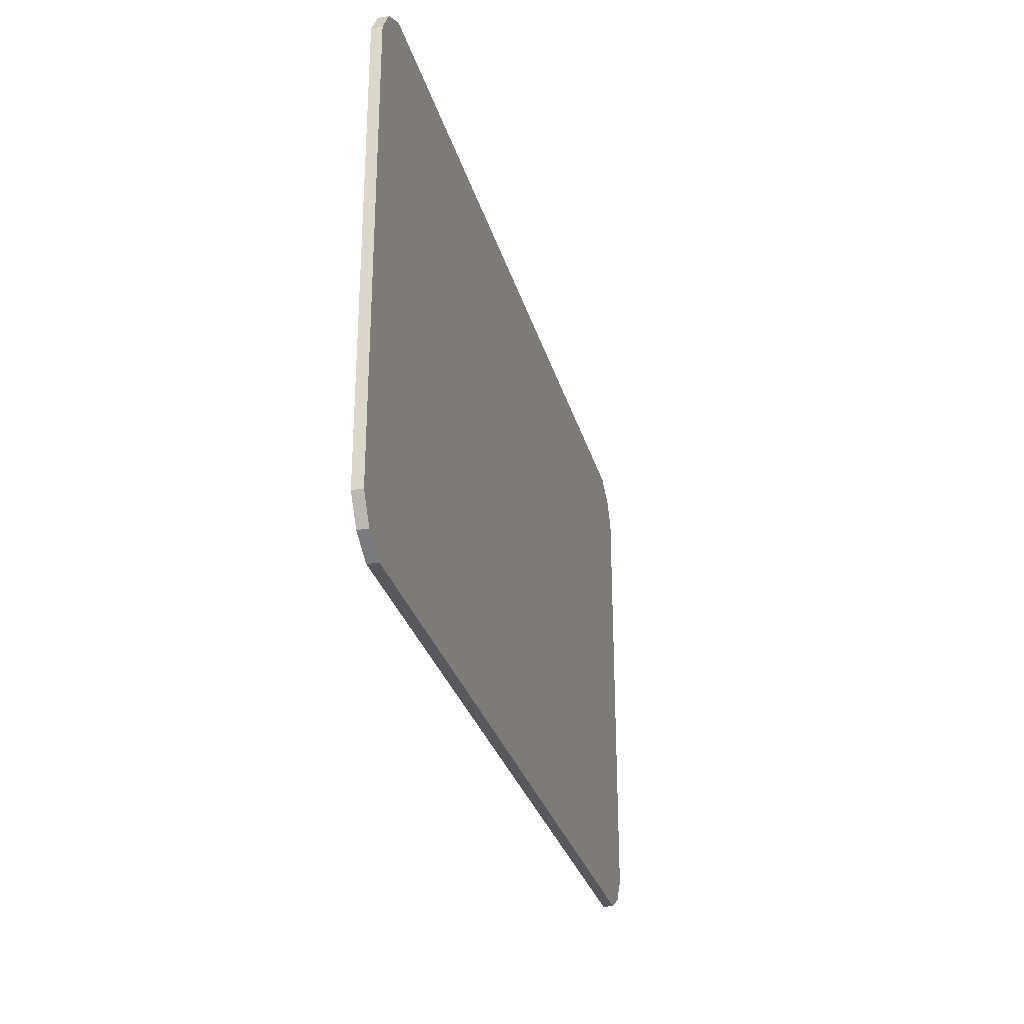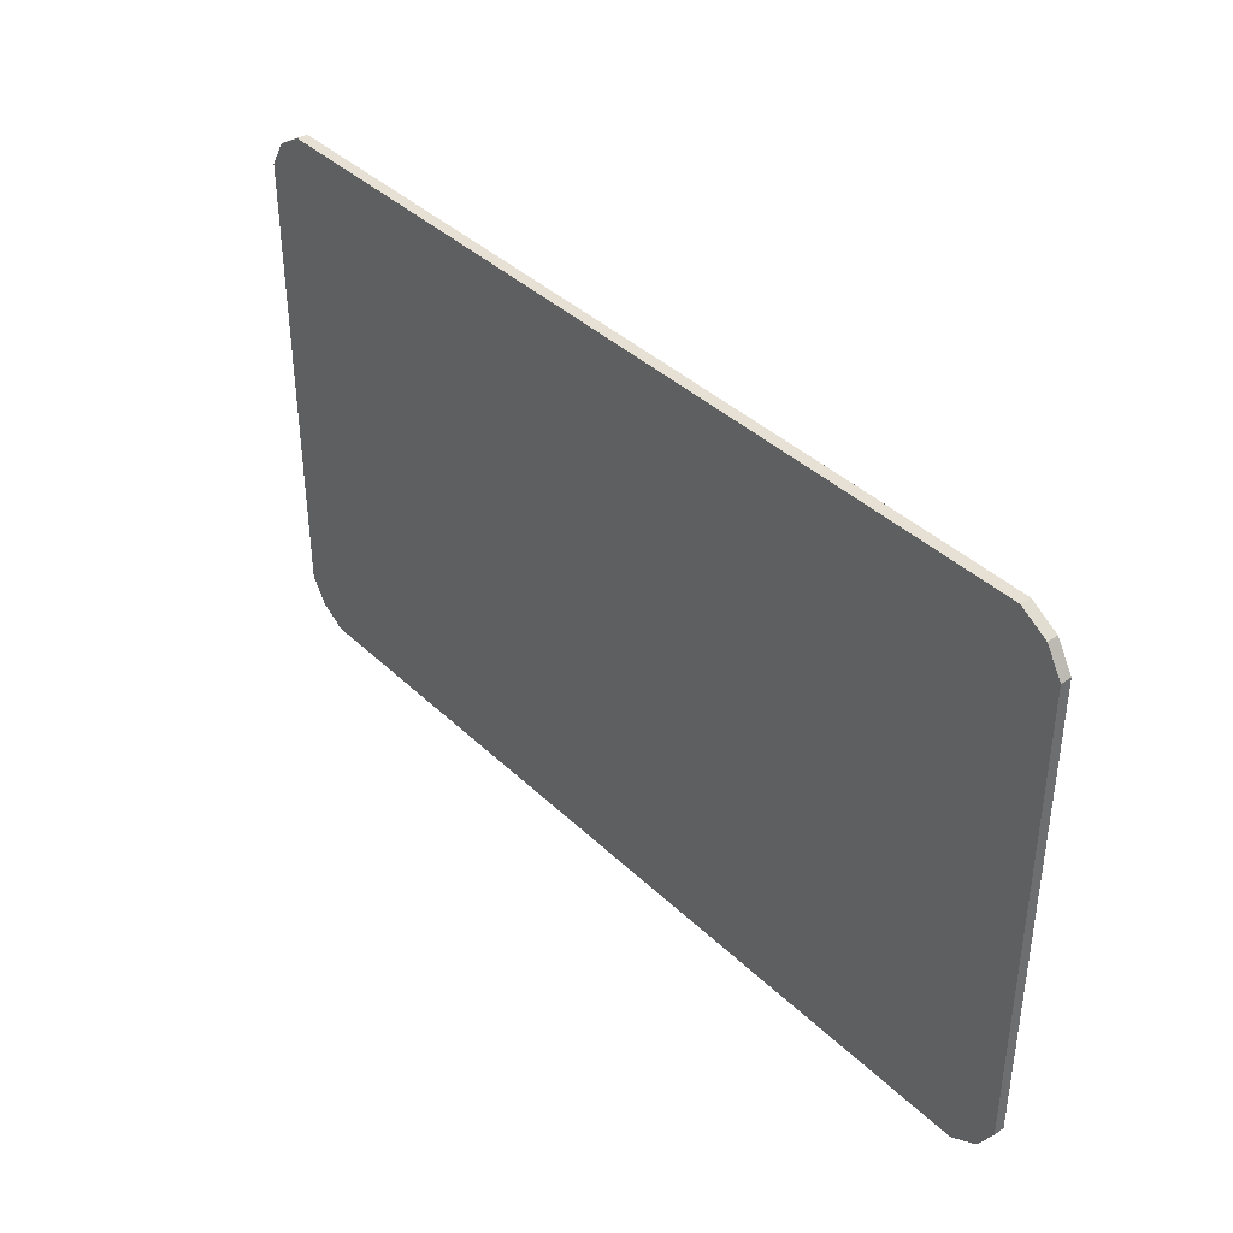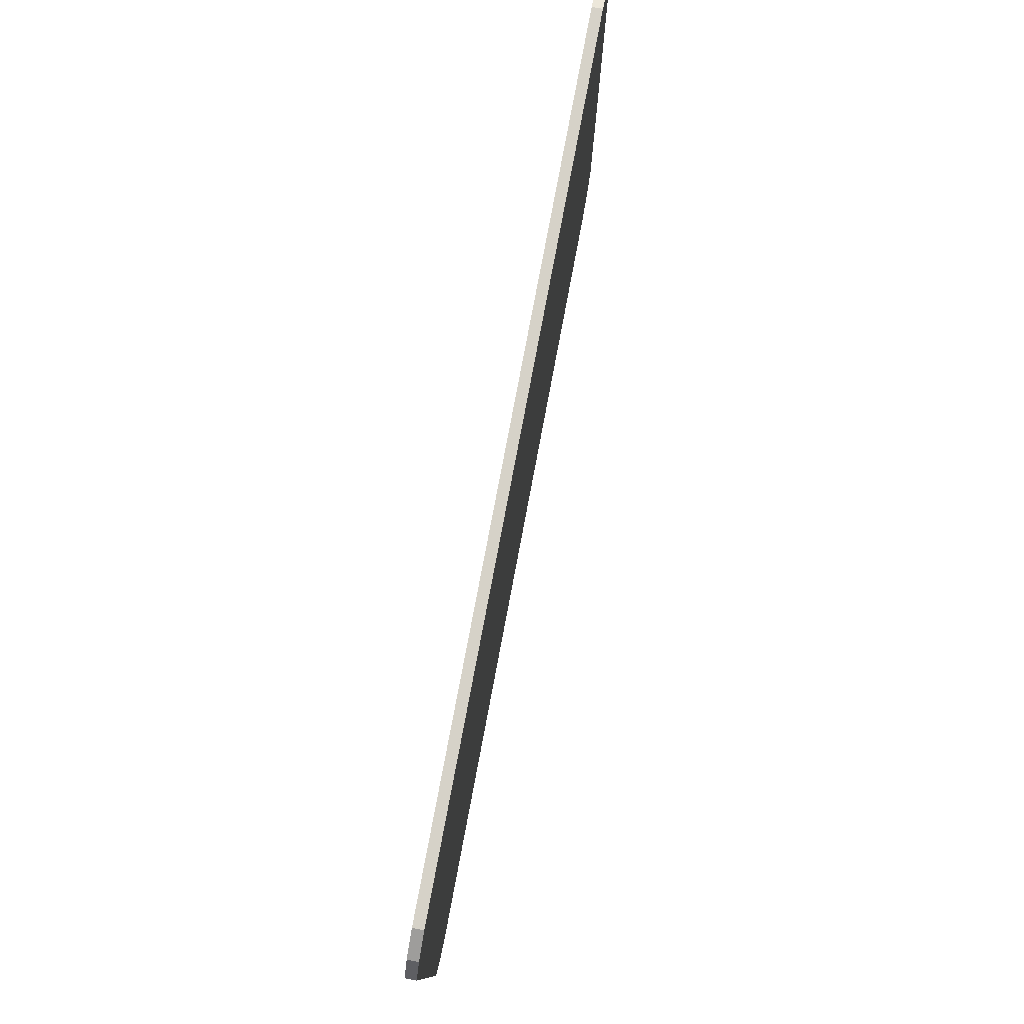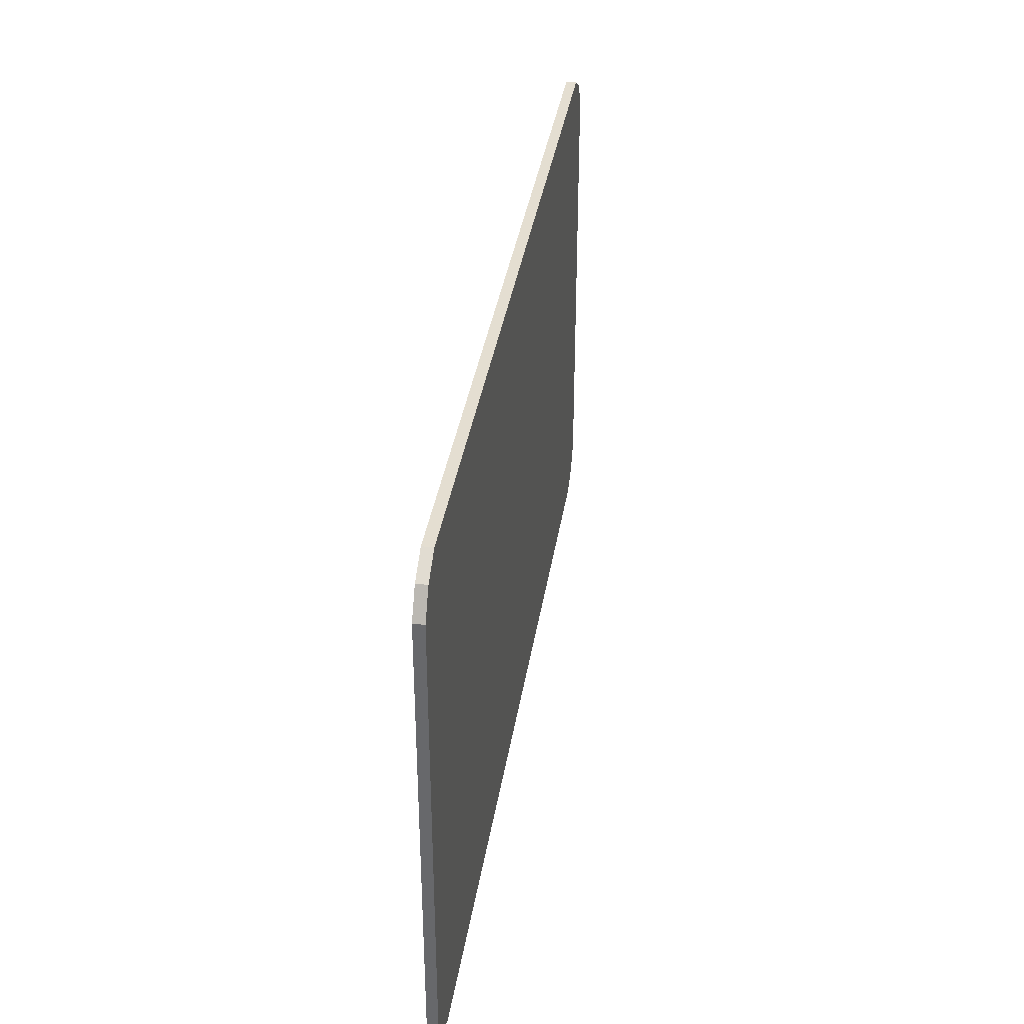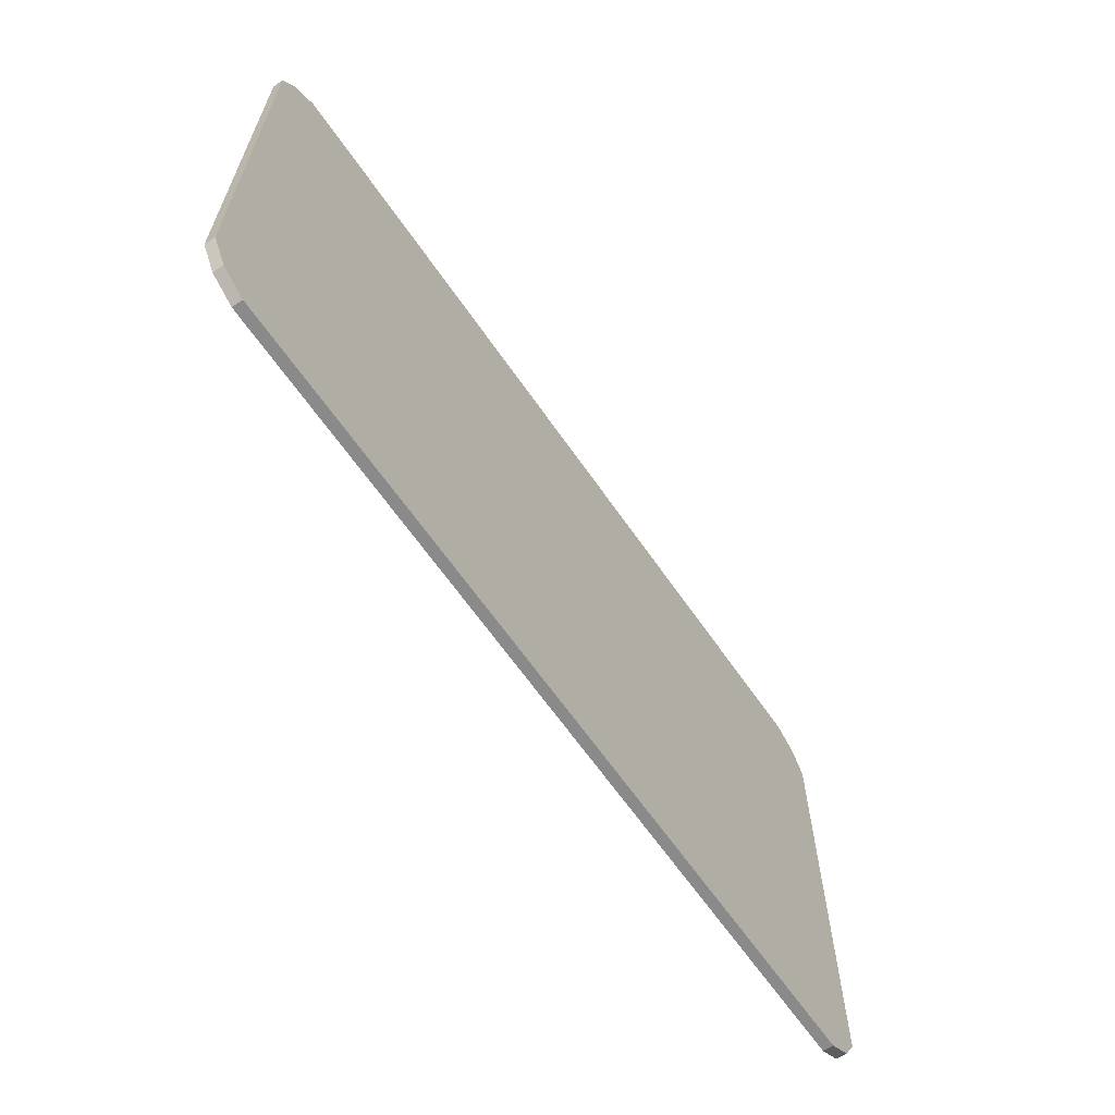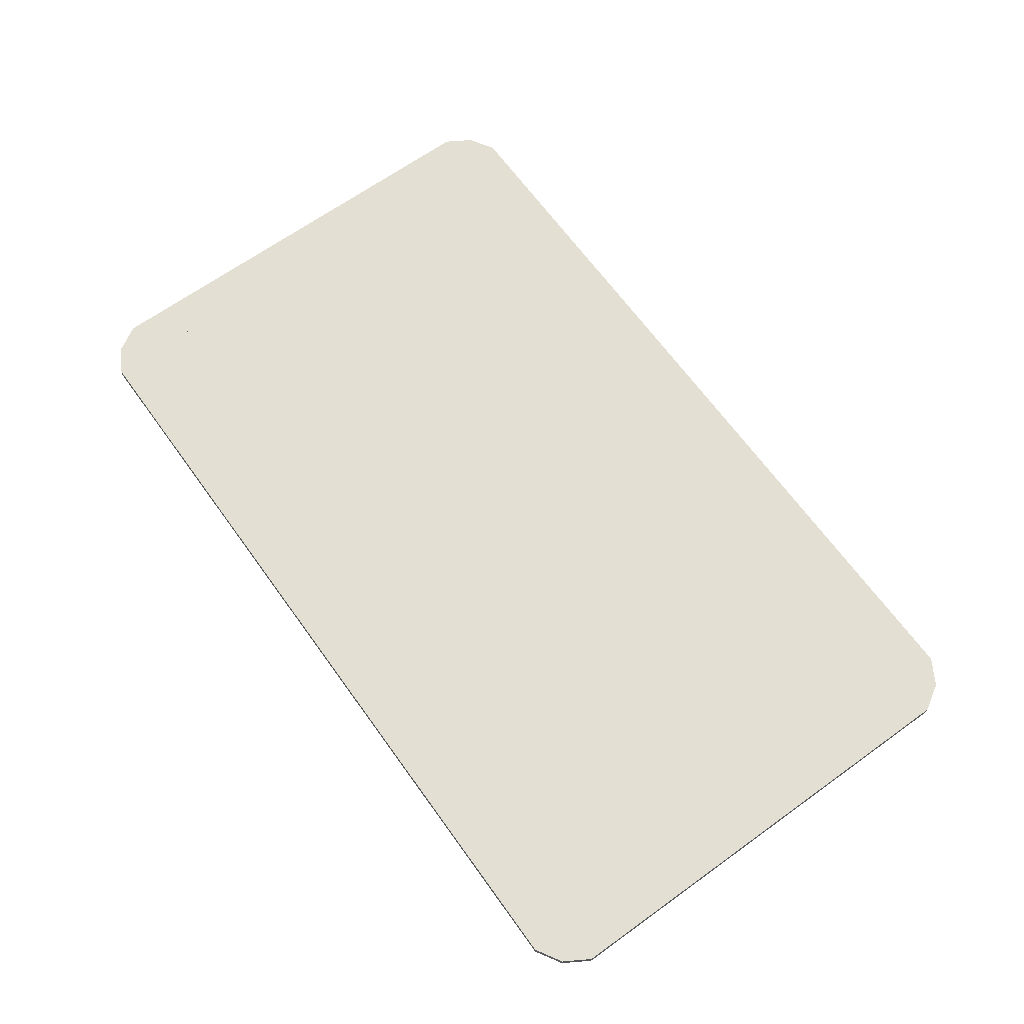
<metadata>
{"format":"obj","ext":"obj","renderer":"f3d","projection":"perspective","resolution":1024,"background":"white","views":[{"elev":-29.3,"azim":104.7,"up":"+Y"},{"elev":39.0,"azim":49.8,"up":"+Y"},{"elev":77.9,"azim":100.7,"up":"+Y"},{"elev":36.4,"azim":98.8,"up":"+Y"},{"elev":-63.6,"azim":124.5,"up":"+Y"},{"elev":66.5,"azim":54.2,"up":"+Z"}]}
</metadata>
<code>
o cuboid
v 1.25 1.312 0.01562
v -1.25 1.312 0.01562
v 1.25 -0.3125 0.01562
v -1.25 -0.3125 0.01562
v 1.25 1.312 -0.01562
v -1.25 1.312 -0.01562
v 1.25 -0.3125 -0.01562
v -1.25 -0.3125 -0.01562
f 3 1 2 4
f 6 5 7 8
f 2 1 5 6
f 7 3 4 8
f 5 1 3 7
f 4 2 6 8
o cuboid
v 1.375 1.188 0.01562
v 1.25 1.188 0.01562
v 1.375 -0.1875 0.01562
v 1.25 -0.1875 0.01562
v 1.375 1.188 -0.01562
v 1.25 1.188 -0.01562
v 1.375 -0.1875 -0.01562
v 1.25 -0.1875 -0.01562
f 11 9 10 12
f 14 13 15 16
f 10 9 13 14
f 15 11 12 16
f 13 9 11 15
f 12 10 14 16
o cuboid
v -1.328 1.266 0.01562
v -1.25 1.312 0.01562
v -1.375 1.188 0.01562
v -1.25 1.188 0.01562
v -1.328 1.266 -0.01562
v -1.25 1.312 -0.01562
v -1.375 1.188 -0.01562
v -1.25 1.188 -0.01562
f 18 17 19 20
f 23 21 22 24
f 21 17 18 22
f 20 19 23 24
f 19 17 21 23
f 22 18 20 24
o cuboid
v -1.375 1.188 0.01562
v -1.25 1.188 0.01562
v -1.375 -0.1875 0.01562
v -1.25 -0.1875 0.01562
v -1.375 1.188 -0.01562
v -1.25 1.188 -0.01562
v -1.375 -0.1875 -0.01562
v -1.25 -0.1875 -0.01562
f 26 25 27 28
f 31 29 30 32
f 29 25 26 30
f 28 27 31 32
f 27 25 29 31
f 30 26 28 32
o cuboid
v -1.328 -0.2656 0.01562
v -1.25 -0.3125 0.01562
v -1.375 -0.1875 0.01562
v -1.25 -0.1875 0.01562
v -1.328 -0.2656 -0.01562
v -1.25 -0.3125 -0.01562
v -1.375 -0.1875 -0.01562
v -1.25 -0.1875 -0.01562
f 35 33 34 36
f 38 37 39 40
f 34 33 37 38
f 39 35 36 40
f 37 33 35 39
f 36 34 38 40
o cuboid
v 1.328 -0.2656 0.01562
v 1.25 -0.3125 0.01562
v 1.375 -0.1875 0.01562
v 1.25 -0.1875 0.01562
v 1.328 -0.2656 -0.01562
v 1.25 -0.3125 -0.01562
v 1.375 -0.1875 -0.01562
v 1.25 -0.1875 -0.01562
f 42 41 43 44
f 47 45 46 48
f 45 41 42 46
f 44 43 47 48
f 43 41 45 47
f 46 42 44 48
o cuboid
v 1.328 1.266 0.01562
v 1.25 1.312 0.01562
v 1.375 1.188 0.01562
v 1.25 1.188 0.01562
v 1.328 1.266 -0.01562
v 1.25 1.312 -0.01562
v 1.375 1.188 -0.01562
v 1.25 1.188 -0.01562
f 51 49 50 52
f 54 53 55 56
f 50 49 53 54
f 55 51 52 56
f 53 49 51 55
f 52 50 54 56

</code>
